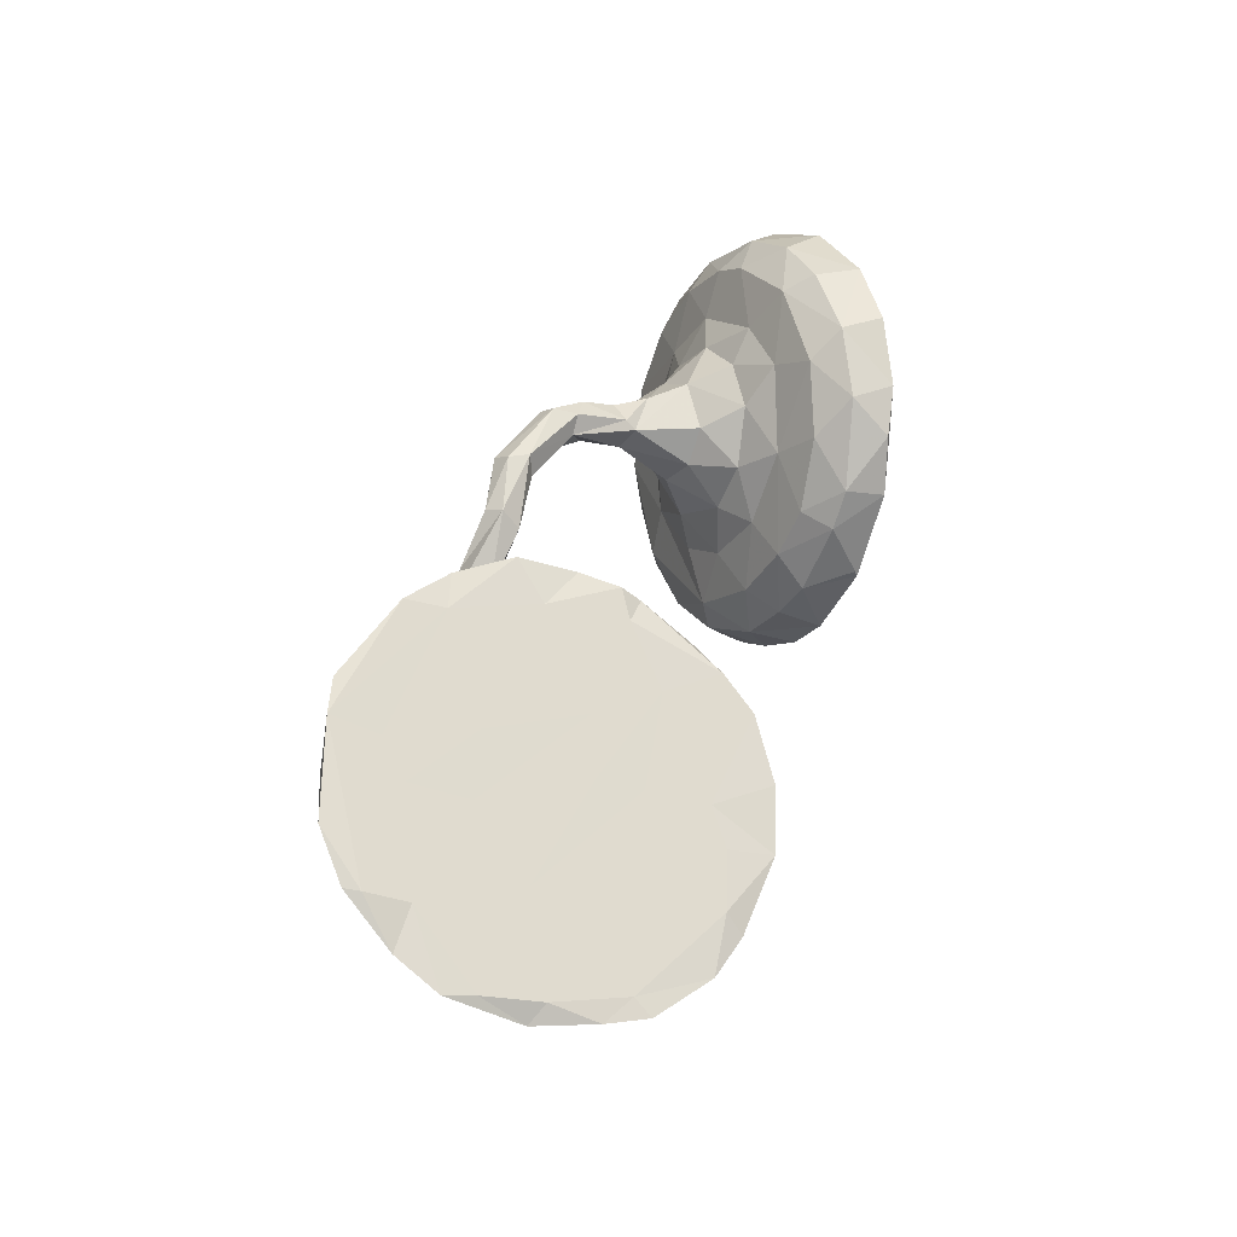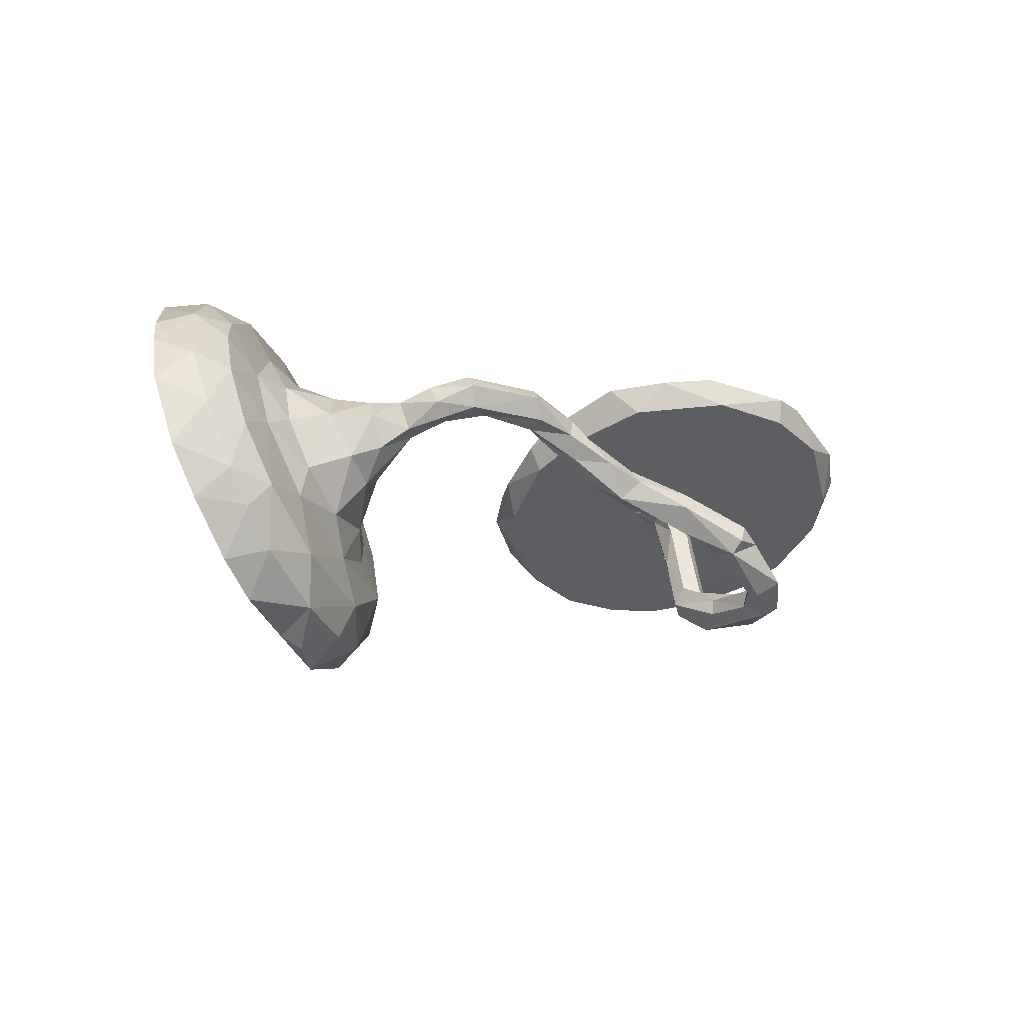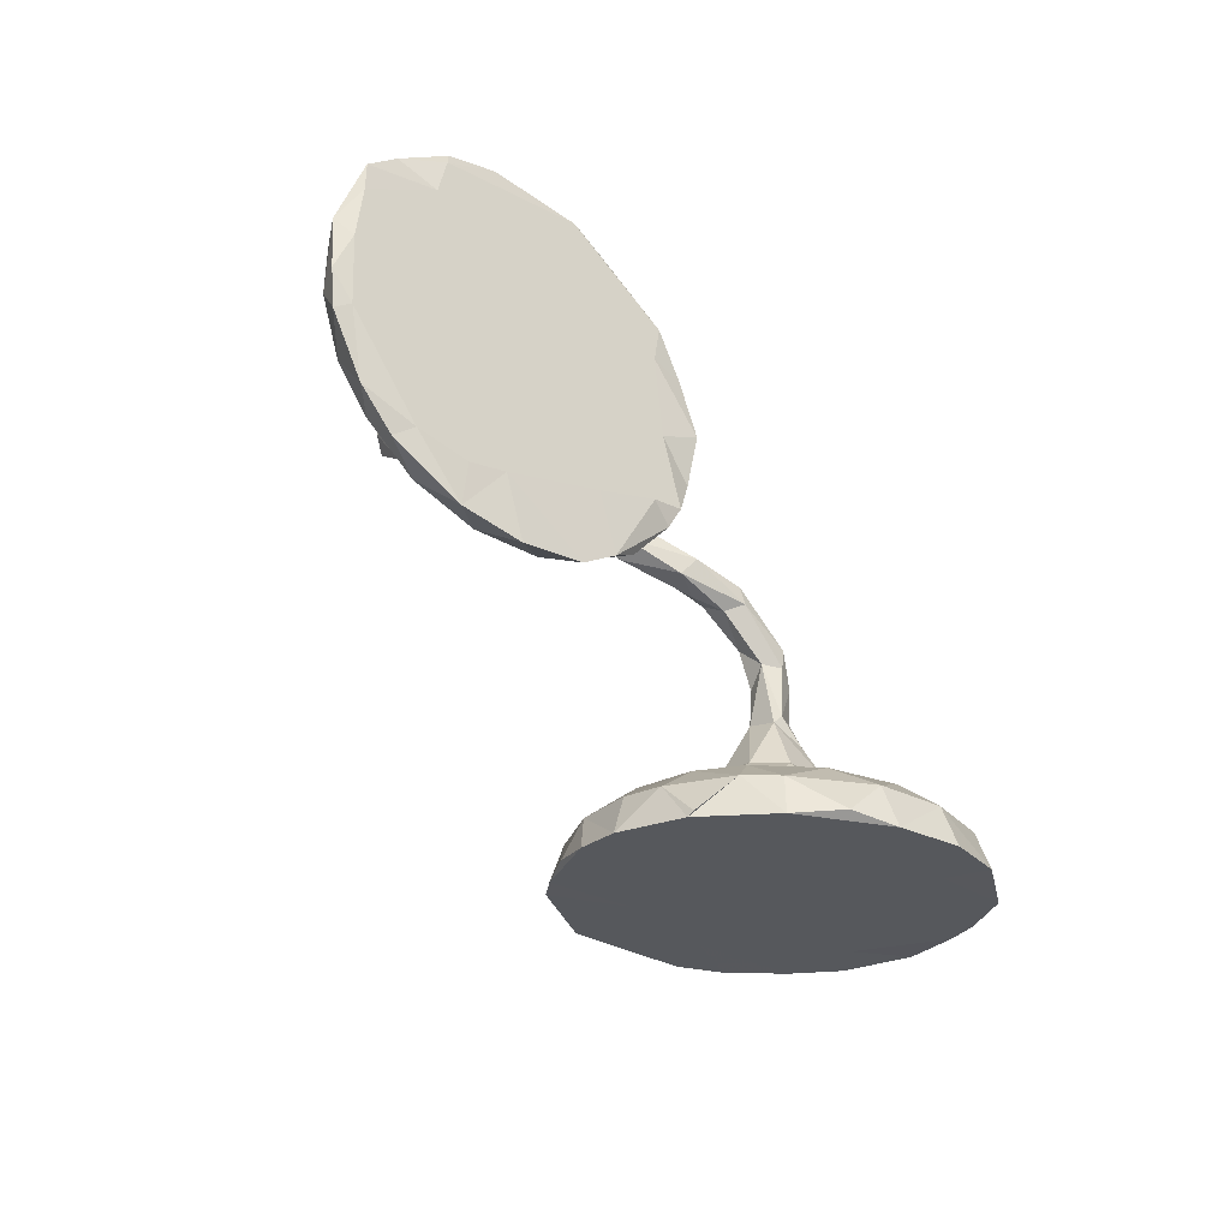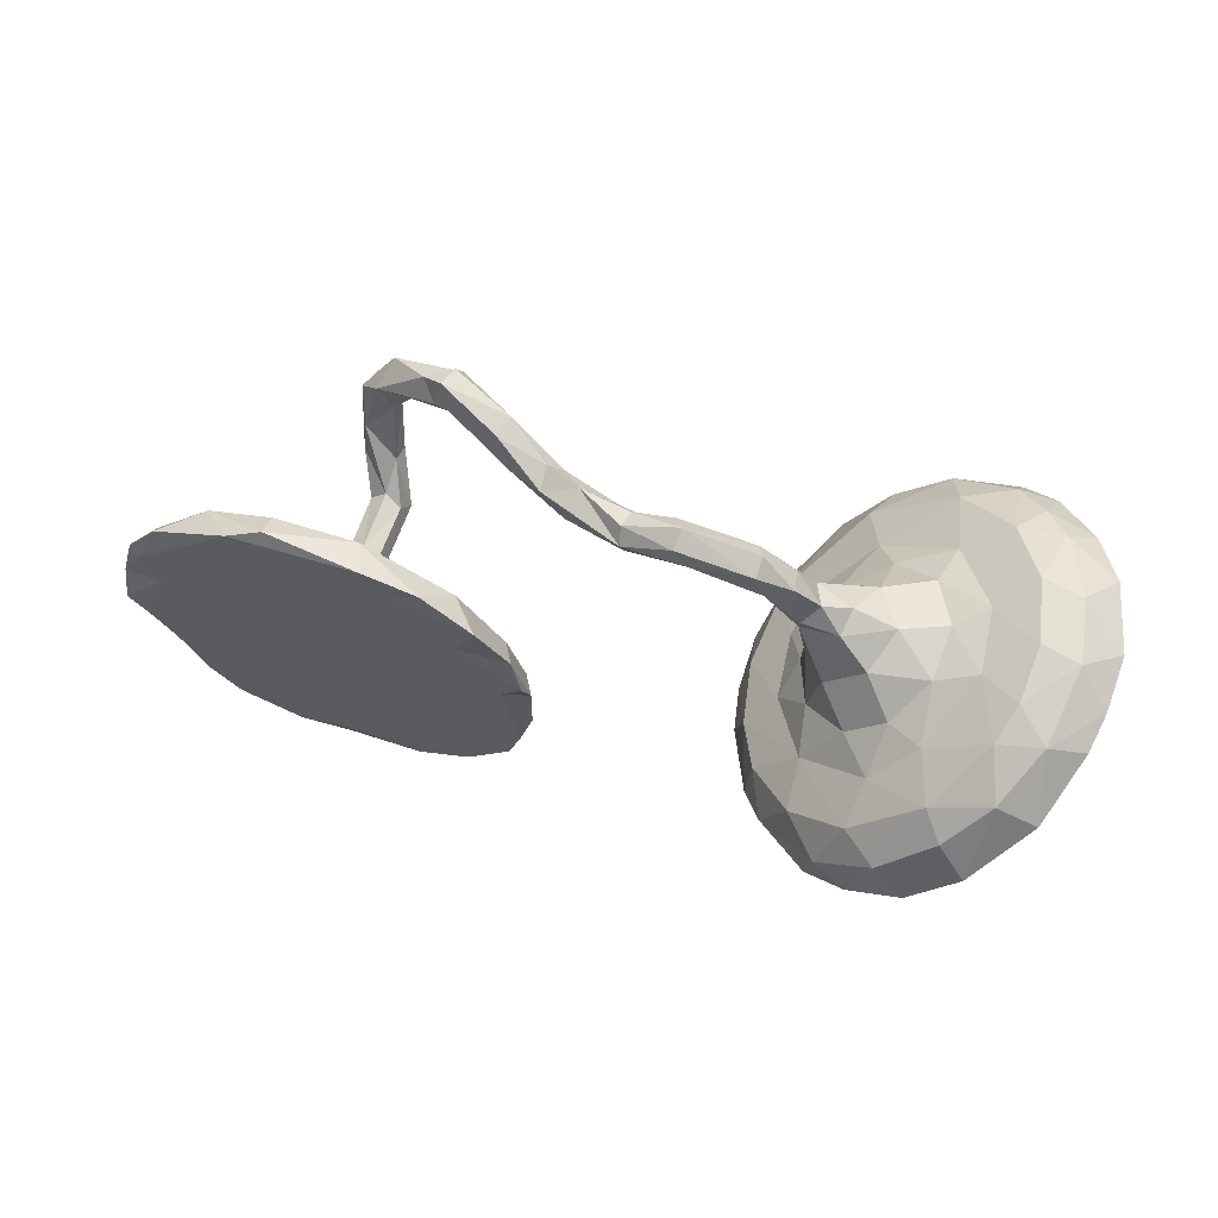
<metadata>
{"format":"obj","ext":"obj","renderer":"f3d","projection":"perspective","resolution":1024,"background":"white","views":[{"elev":43.9,"azim":-69.9,"up":"+Z"},{"elev":-10.6,"azim":143.8,"up":"+Z"},{"elev":-73.6,"azim":-60.5,"up":"+Y"},{"elev":34.2,"azim":8.8,"up":"+Y"}]}
</metadata>
<code>
v 0.5605 0.1884 -0.3129
v 0.6872 0.184 -0.3075
v 0.5388 0.1198 -0.3825
v 0.5854 0.1239 -0.3615
v 0.4559 0.1193 -0.3549
v 0.6725 0.2313 -0.2203
v 0.4858 0.06552 -0.4141
v 0.7483 0.2006 -0.2406
v 0.3407 -0.07254 -0.3913
v 0.7215 0.2379 -0.1434
v 0.5729 0.2091 -0.2153
v 0.6322 0.09453 -0.2301
v 0.812 0.1992 -0.1317
v 0.3669 0.0418 -0.3613
v 0.4159 0.1135 -0.2908
v 0.44 0.1058 -0.1972
v 0.7573 0.2314 -0.07557
v -0.4041 0.3787 -0.2309
v 0.6704 0.2293 -0.09759
v 0.5785 0.1742 -0.0997
v 0.7159 0.2049 0.01834
v -0.4586 0.3297 -0.2647
v -0.2988 0.3753 -0.1528
v -0.4361 0.4091 -0.2057
v 0.2827 -0.04816 -0.321
v -0.3012 0.417 -0.1578
v 0.308 -0.1153 -0.3634
v 0.5458 0.1472 -0.03624
v 0.8492 0.1773 -0.03241
v -0.4869 0.3489 -0.2492
v -0.3301 0.4226 -0.1009
v -0.4054 0.3489 -0.2225
v -0.3672 0.4155 -0.1321
v 0.4687 0.1225 -0.1158
v -0.4998 0.259 -0.2716
v -0.4367 0.3004 -0.2439
v -0.4056 0.338 -0.1893
v 0.785 0.09954 0.008953
v -0.3089 0.4358 -0.1312
v -0.4558 0.1599 -0.2781
v 0.789 0.1934 0.05117
v -0.467 0.3554 -0.1845
v -0.2163 0.3621 -0.1149
v -0.5041 0.3366 -0.2246
v 0.5336 -0.08941 -0.04579
v 0.4488 -0.03996 -0.2764
v 0.8603 0.1192 0.1012
v -0.3458 0.374 -0.1135
v -0.2176 0.3231 -0.09102
v -0.1998 0.3871 -0.06638
v -0.4437 0.3059 -0.2086
v 0.3965 0.1165 -0.04505
v -0.1032 0.3002 -0.04636
v -0.4991 0.265 -0.2089
v 0.221 -0.1491 -0.2437
v 0.3635 0.03997 -0.1229
v 0.3437 0.01669 -0.1859
v 0.7887 0.1316 0.1583
v 0.6394 0.1512 0.0388
v -0.3169 0.3727 -0.09527
v -0.2211 0.3648 -0.03587
v -0.4379 0.202 -0.2486
v 0.5748 0.12 0.05911
v -0.4471 0.1945 -0.2171
v 0.2937 -0.05776 -0.1328
v -0.4931 0.1526 -0.2645
v -0.1296 0.3282 -0.01354
v 0.4498 0.1462 -0.000336
v -0.1371 0.2923 0.01568
v -0.05614 0.2517 -0.01298
v 0.4086 0.1552 0.08462
v -0.1474 0.2691 -0.05547
v -0.5112 0.197 -0.2386
v -0.4641 0.1331 -0.1918
v 0.391 0.1589 0.02091
v 0.001734 0.2831 0.02364
v 0.2626 -0.1693 -0.3121
v -0.1956 0.2984 -0.03094
v -0.4471 0.0799 -0.2392
v 0.07188 0.2461 0.0696
v 0.4863 0.1195 0.0832
v -0.06746 0.3093 0.0217
v 0.02872 0.3005 0.06948
v 0.3428 0.1847 0.06076
v 0.2755 0.2106 0.0797
v 0.1081 0.3069 0.08775
v 0.3144 0.1476 0.05211
v 0.2479 0.274 0.1009
v 0.2674 -0.04077 -0.2457
v 0.3115 0.238 0.1099
v 0.2371 -0.2343 -0.2568
v -0.491 0.08366 -0.2185
v 0.704 -0.03244 0.1243
v 0.2567 0.2811 0.1422
v 0.7193 0.1494 0.1312
v 0.1215 0.3156 0.1299
v 0.0152 0.2909 0.1006
v 0.5499 0.05851 0.1385
v 0.1041 0.2732 0.07361
v 0.01397 0.2565 0.1113
v -0.09526 0.2413 0.01474
v 0.222 -0.1367 -0.139
v 0.2096 0.2548 0.0928
v -0.424 0.09573 -0.218
v 0.3387 0.06287 -0.0228
v -0.4961 0.1134 -0.2065
v 0.2381 0.2098 0.1223
v 0.2481 0.2507 0.166
v 0.1084 0.2832 0.1515
v 0.3124 0.2175 0.1422
v 0.1232 0.2443 0.1073
v 0.356 0.1728 0.1133
v 0.01493 0.2268 0.07539
v 0.1329 0.251 0.1474
v 0.8366 0.06115 0.1878
v 0.3902 0.1191 0.1188
v 0.2643 0.2088 0.1521
v 0.3223 0.1364 0.1144
v -0.4352 0.1111 -0.181
v 0.3302 0.01633 0.03415
v 0.3176 -0.04694 -0.04106
v 0.741 0.03342 0.2634
v 0.8262 0.03861 0.1897
v 0.2008 -0.2088 -0.1532
v 0.2239 -0.2835 -0.1857
v 0.6928 0.08245 0.2137
v 0.8112 0.01195 0.2376
v 0.4399 0.0586 0.1319
v 0.3188 0.1175 0.09783
v 0.4816 -0.01578 0.1665
v 0.3051 -0.227 -0.1597
v 0.6284 0.08569 0.1456
v 0.3643 0.006323 0.09903
v 0.5401 -0.02669 0.2138
v 0.2015 -0.2498 -0.08138
v 0.6569 0.02829 0.2574
v 0.2819 -0.1249 -0.02523
v -0.4865 0.07798 -0.09389
v 0.4072 -0.06502 0.1389
v -0.4459 0.04369 -0.1188
v 0.222 -0.194 -0.03202
v -0.5168 0.05885 -0.09793
v 0.3357 -0.07734 0.05083
v 0.4047 -0.2758 0.09348
v -0.4764 0.01569 -0.1361
v -0.4683 0.03361 -0.03703
v 0.2355 -0.337 -0.0406
v 0.6676 -0.05591 0.3174
v -0.5606 0.2989 0.1766
v -0.4824 -0.04 -0.006388
v -0.2536 0.177 0.1804
v 0.4528 -0.1043 0.2111
v -0.5175 0.02344 -0.1112
v -0.43 0.2013 0.1522
v -0.1797 0.0516 0.1274
v -0.408 0.2787 0.1995
v -0.5755 0.1711 0.1029
v -0.6866 0.276 0.1357
v 0.2348 -0.2893 0.04772
v -0.3331 0.08102 0.1088
v -0.301 0.213 0.2467
v -0.5644 0.3024 0.2279
v -0.1559 -0.04757 0.07814
v 0.6164 -0.175 0.2487
v -0.5187 0.01715 0.01715
v -0.5459 -0.00151 0.002134
v -0.475 -0.007867 0.01196
v -0.4751 0.04245 0.05539
v 0.3328 -0.152 0.109
v -0.528 -0.04122 -0.01687
v -0.2124 0.1343 0.2312
v -0.3485 -0.01381 0.05262
v 0.2482 -0.2241 0.05844
v -0.7584 0.07944 0.01174
v -0.5828 0.02821 0.02296
v 0.7416 -0.09699 0.3066
v -0.394 0.2574 0.2582
v -0.3632 0.1936 0.2302
v -0.6325 0.2817 0.2182
v -0.7106 -0.01604 -0.03
v -0.8146 0.1769 0.0529
v -0.2747 -0.1018 0.02145
v 0.5563 -0.08305 0.3003
v -0.4336 -0.05077 0.01293
v -0.8596 0.09269 -0.002236
v -0.1624 0.04609 0.181
v -0.1869 -0.1863 -0.004848
v -0.8519 0.1657 0.09522
v -0.4716 0.1532 0.1838
v -0.7857 0.231 0.1456
v -0.6576 -0.1168 -0.07283
v -0.6123 0.2011 0.1782
v -0.3865 -0.1297 -0.01853
v 0.2395 -0.3399 -0.05493
v -0.8443 0.1366 0.09116
v -0.1491 -0.02636 0.1582
v -0.4867 -0.1574 -0.0567
v -0.1386 -0.05712 0.1277
v -0.8649 -0.03418 -0.07478
v -0.8343 -0.1292 -0.1178
v -0.1497 -0.1586 0.06431
v -0.2575 0.06858 0.1857
v -0.5102 0.07881 0.1347
v -0.6566 0.1447 0.1377
v -0.4309 -0.2409 -0.08947
v -0.3733 0.02344 0.1353
v -0.7229 -0.1859 -0.1256
v -0.9142 -0.01736 -0.009142
v -0.1928 -0.05763 0.1313
v -0.3788 -0.05787 0.08965
v -0.8944 0.06786 0.02853
v -0.5843 -0.2258 -0.1156
v -0.8715 -0.1368 -0.08534
v -0.6195 0.04802 0.09309
v -0.5879 -0.3255 -0.1707
v -0.816 0.06806 0.06007
v -0.2703 -0.1428 0.06758
v -0.2472 -0.2633 -0.06013
v -0.4705 -0.3449 -0.155
v 0.2685 -0.2988 0.1131
v -0.4712 -0.1002 0.04571
v -0.35 -0.3228 -0.1163
v -0.6892 -0.07192 0.01217
v -0.1768 -0.2182 0.04593
v -0.6839 -0.2858 -0.1706
v -0.4391 -0.1726 0.01314
v -0.8834 -0.06321 -0.02672
v -0.6149 -0.1811 -0.03079
v -0.8327 -0.1552 -0.06528
v 0.5832 -0.1354 0.3317
v -0.2077 -0.2843 0.00267
v -0.3958 -0.2719 -0.03119
v 0.4233 -0.1773 0.2608
v -0.7607 -0.3007 -0.1303
v 0.3205 -0.221 0.1743
v -0.2988 -0.3525 -0.05452
v 0.3055 -0.3616 0.09291
v -0.405 -0.3876 -0.1014
v -0.7797 -0.2087 -0.1496
v 0.3725 -0.2732 0.2422
v -0.4476 -0.3176 -0.06785
v -0.8115 -0.2374 -0.1096
v 0.6286 -0.2069 0.3309
v 0.4771 -0.2182 0.3079
v -0.6454 -0.3641 -0.1424
v -0.5408 -0.3487 -0.1056
v -0.7483 -0.2656 -0.1068
v -0.5534 -0.3814 -0.1402
v 0.4312 -0.3313 0.2399
v 0.5319 -0.279 0.3063
v 0.3563 -0.3469 0.1848
v -0.5508 -0.08278 -0.03088
f 246 232 228
f 226 228 232
f 247 246 228
f 241 232 246
f 231 224 232
f 217 232 224
f 236 231 232
f 187 224 231
f 238 236 232
f 218 231 236
f 245 234 225
f 239 225 234
f 215 245 225
f 247 234 245
f 212 215 225
f 248 245 215
f 245 246 247
f 248 246 245
f 238 241 246
f 238 232 241
f 219 248 215
f 238 246 248
f 248 219 238
f 222 238 219
f 222 236 238
f 218 236 222
f 240 244 233
f 183 233 244
f 235 240 233
f 249 244 240
f 244 243 230
f 148 230 243
f 183 244 230
f 250 243 244
f 251 240 220
f 235 220 240
f 237 251 220
f 249 240 251
f 159 237 220
f 249 251 237
f 249 237 144
f 194 144 237
f 250 249 144
f 164 250 144
f 244 249 250
f 243 250 164
f 176 243 164
f 148 136 183
f 134 183 136
f 230 148 183
f 122 136 148
f 126 136 122
f 176 122 148
f 132 134 136
f 152 183 134
f 169 137 141
f 102 141 137
f 173 169 141
f 143 137 169
f 173 141 159
f 135 159 141
f 220 173 159
f 124 135 141
f 147 159 135
f 152 134 130
f 98 130 134
f 139 152 130
f 128 139 130
f 169 152 139
f 169 139 143
f 133 143 139
f 128 133 139
f 120 143 133
f 167 150 146
f 140 146 150
f 165 167 146
f 184 150 167
f 150 145 140
f 104 140 145
f 170 145 150
f 119 146 140
f 166 165 142
f 138 142 165
f 153 166 142
f 175 165 166
f 146 138 165
f 119 138 146
f 154 156 151
f 161 151 156
f 160 154 151
f 149 156 154
f 154 157 149
f 158 149 157
f 160 157 154
f 162 156 149
f 176 123 127
f 115 127 123
f 122 176 127
f 93 123 176
f 38 123 93
f 164 93 176
f 127 115 122
f 58 122 115
f 144 131 45
f 46 45 131
f 164 144 45
f 194 131 144
f 194 125 131
f 91 131 125
f 135 125 194
f 121 137 143
f 106 142 138
f 47 115 123
f 47 58 115
f 126 122 58
f 233 152 169
f 201 187 163
f 182 163 187
f 198 201 163
f 224 187 201
f 193 182 187
f 172 163 182
f 184 182 193
f 218 193 187
f 196 198 186
f 163 186 198
f 202 196 186
f 209 198 196
f 155 186 163
f 160 155 163
f 151 186 155
f 151 155 160
f 172 160 163
f 168 160 172
f 184 172 182
f 252 184 193
f 168 172 184
f 197 252 193
f 205 197 193
f 191 252 197
f 171 202 186
f 209 196 202
f 151 171 186
f 178 202 171
f 161 171 151
f 150 184 252
f 170 150 252
f 166 170 252
f 168 184 167
f 153 145 170
f 212 191 197
f 180 252 191
f 157 160 168
f 161 178 171
f 189 202 178
f 32 18 26
f 24 26 18
f 23 32 26
f 36 18 32
f 37 51 32
f 36 32 51
f 23 37 32
f 42 51 37
f 64 36 51
f 22 18 36
f 24 18 22
f 40 22 36
f 40 35 22
f 30 22 35
f 66 35 40
f 24 22 30
f 44 30 35
f 220 235 173
f 169 173 235
f 227 213 229
f 242 229 213
f 223 227 229
f 208 213 227
f 198 224 201
f 218 187 231
f 205 218 222
f 235 233 169
f 233 183 152
f 159 194 237
f 147 194 159
f 176 148 243
f 239 242 213
f 247 229 242
f 200 239 213
f 234 242 239
f 247 228 229
f 223 229 228
f 247 242 234
f 48 31 33
f 39 33 31
f 42 48 33
f 60 31 48
f 26 33 39
f 50 39 31
f 50 26 39
f 24 33 26
f 42 33 24
f 44 42 24
f 48 42 37
f 54 51 42
f 30 44 24
f 54 42 44
f 73 44 35
f 29 38 13
f 12 13 38
f 17 29 13
f 47 38 29
f 8 13 12
f 45 12 38
f 25 14 9
f 7 9 14
f 27 25 9
f 89 14 25
f 21 17 19
f 10 19 17
f 59 21 19
f 41 17 21
f 19 11 20
f 16 20 11
f 59 19 20
f 6 11 19
f 15 16 11
f 34 20 16
f 1 15 11
f 89 16 15
f 14 89 15
f 57 16 89
f 5 14 15
f 56 34 16
f 28 20 34
f 10 17 13
f 41 29 17
f 6 19 10
f 10 13 8
f 2 8 12
f 46 7 12
f 4 12 7
f 45 46 12
f 9 7 46
f 5 7 14
f 3 7 5
f 27 9 46
f 1 11 6
f 8 6 10
f 5 15 1
f 2 6 8
f 4 2 12
f 6 2 1
f 4 1 2
f 3 1 4
f 3 4 7
f 5 1 3
f 209 217 224
f 226 232 217
f 205 193 218
f 219 205 222
f 212 205 219
f 211 185 208
f 199 208 185
f 216 211 208
f 188 185 211
f 174 199 185
f 213 208 199
f 204 203 192
f 189 192 203
f 195 204 192
f 214 203 204
f 194 147 135
f 93 164 45
f 195 188 211
f 216 195 211
f 190 188 195
f 214 195 216
f 214 204 195
f 208 227 216
f 223 216 227
f 223 214 216
f 200 213 199
f 224 198 209
f 210 217 209
f 221 226 217
f 215 212 219
f 210 221 217
f 223 226 221
f 212 197 205
f 206 209 202
f 206 210 209
f 214 221 210
f 207 212 225
f 189 206 202
f 203 210 206
f 192 178 179
f 177 179 178
f 195 192 179
f 189 178 192
f 158 162 149
f 177 156 162
f 174 181 158
f 190 158 181
f 157 174 158
f 185 181 174
f 188 181 185
f 190 181 188
f 179 162 158
f 190 179 158
f 177 162 179
f 195 179 190
f 38 93 45
f 124 125 135
f 165 168 167
f 168 165 175
f 252 175 166
f 157 168 175
f 106 153 142
f 170 166 153
f 252 180 175
f 174 175 180
f 92 145 153
f 199 180 191
f 203 206 189
f 210 203 214
f 207 200 199
f 221 214 223
f 191 207 199
f 239 200 207
f 225 239 207
f 212 207 191
f 226 223 228
f 177 178 161
f 174 157 175
f 174 180 199
f 156 177 161
f 95 59 132
f 63 132 59
f 126 95 132
f 21 59 95
f 102 89 55
f 25 55 89
f 124 102 55
f 65 89 102
f 137 65 102
f 57 89 65
f 132 63 98
f 81 98 63
f 134 132 98
f 28 63 59
f 28 81 63
f 128 98 81
f 65 56 57
f 16 57 56
f 121 56 65
f 68 81 28
f 81 68 71
f 75 71 68
f 116 81 71
f 34 68 28
f 52 75 68
f 84 71 75
f 112 71 84
f 90 112 84
f 116 71 112
f 87 84 75
f 52 87 75
f 85 84 87
f 112 90 110
f 94 110 90
f 118 112 110
f 88 90 84
f 88 84 85
f 107 85 87
f 88 94 90
f 108 110 94
f 96 94 88
f 103 85 107
f 111 103 107
f 88 85 103
f 86 88 103
f 96 88 86
f 99 86 103
f 108 94 96
f 83 96 86
f 111 99 103
f 80 99 111
f 99 83 86
f 97 96 83
f 80 76 99
f 83 99 76
f 70 76 80
f 82 83 76
f 80 113 70
f 101 70 113
f 111 113 80
f 72 70 101
f 100 101 113
f 53 76 70
f 82 76 53
f 72 53 70
f 82 97 83
f 109 96 97
f 101 100 69
f 82 69 100
f 78 101 69
f 100 97 82
f 109 97 100
f 67 69 82
f 61 78 69
f 72 101 78
f 49 53 72
f 49 72 78
f 119 104 64
f 62 64 104
f 74 119 64
f 140 104 119
f 79 40 104
f 62 104 40
f 145 79 104
f 66 40 79
f 36 64 62
f 36 62 40
f 92 66 79
f 145 92 79
f 73 66 92
f 61 69 67
f 53 67 82
f 95 58 41
f 47 41 58
f 21 95 41
f 126 58 95
f 87 52 105
f 56 105 52
f 120 87 105
f 54 74 64
f 138 119 74
f 51 54 64
f 73 74 54
f 106 74 73
f 92 106 73
f 138 74 106
f 153 106 92
f 35 66 73
f 29 41 47
f 114 111 107
f 129 107 87
f 137 121 65
f 105 56 121
f 120 105 121
f 91 55 77
f 25 77 55
f 27 91 77
f 125 55 91
f 47 123 38
f 114 100 113
f 114 113 111
f 108 96 109
f 114 109 100
f 108 109 114
f 117 114 107
f 117 108 114
f 118 117 107
f 110 108 117
f 118 110 117
f 120 129 87
f 118 107 129
f 116 118 129
f 116 112 118
f 128 116 129
f 133 129 120
f 128 129 133
f 128 81 116
f 130 98 128
f 143 120 121
f 27 46 131
f 91 27 131
f 25 27 77
f 20 28 59
f 52 68 34
f 56 52 34
f 50 67 53
f 43 53 49
f 43 50 53
f 61 67 50
f 60 49 78
f 31 61 50
f 23 43 49
f 26 50 43
f 60 78 61
f 23 49 60
f 55 125 124
f 132 136 126
f 124 141 102
f 31 60 61
f 37 60 48
f 23 60 37
f 73 54 44
f 43 23 26

</code>
